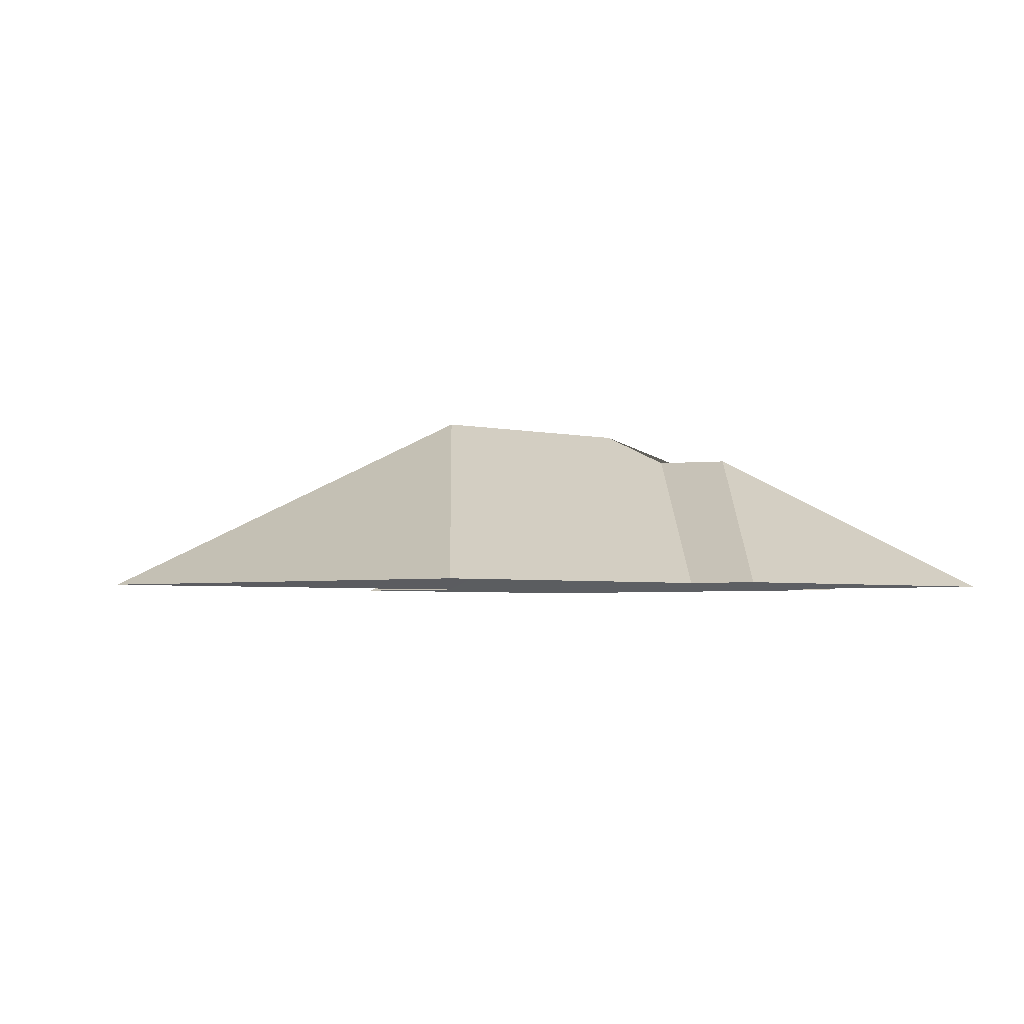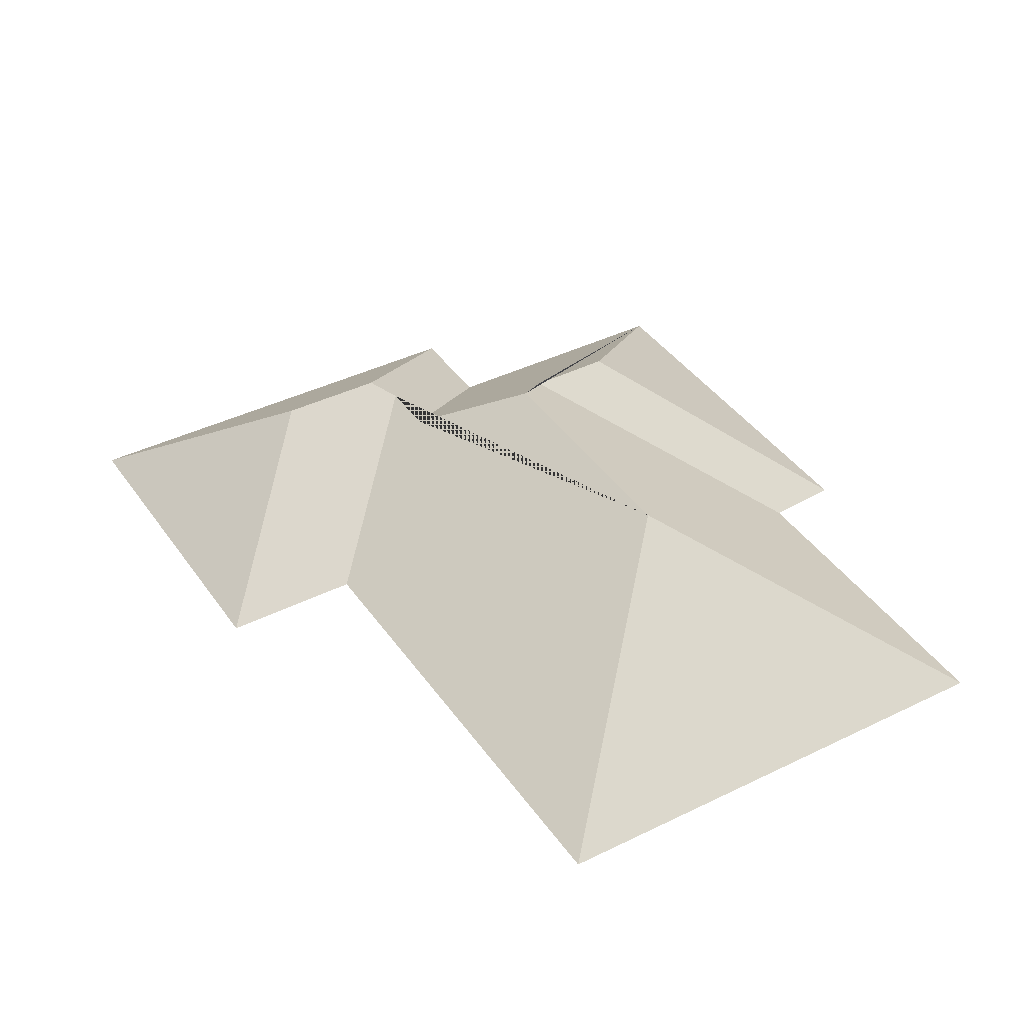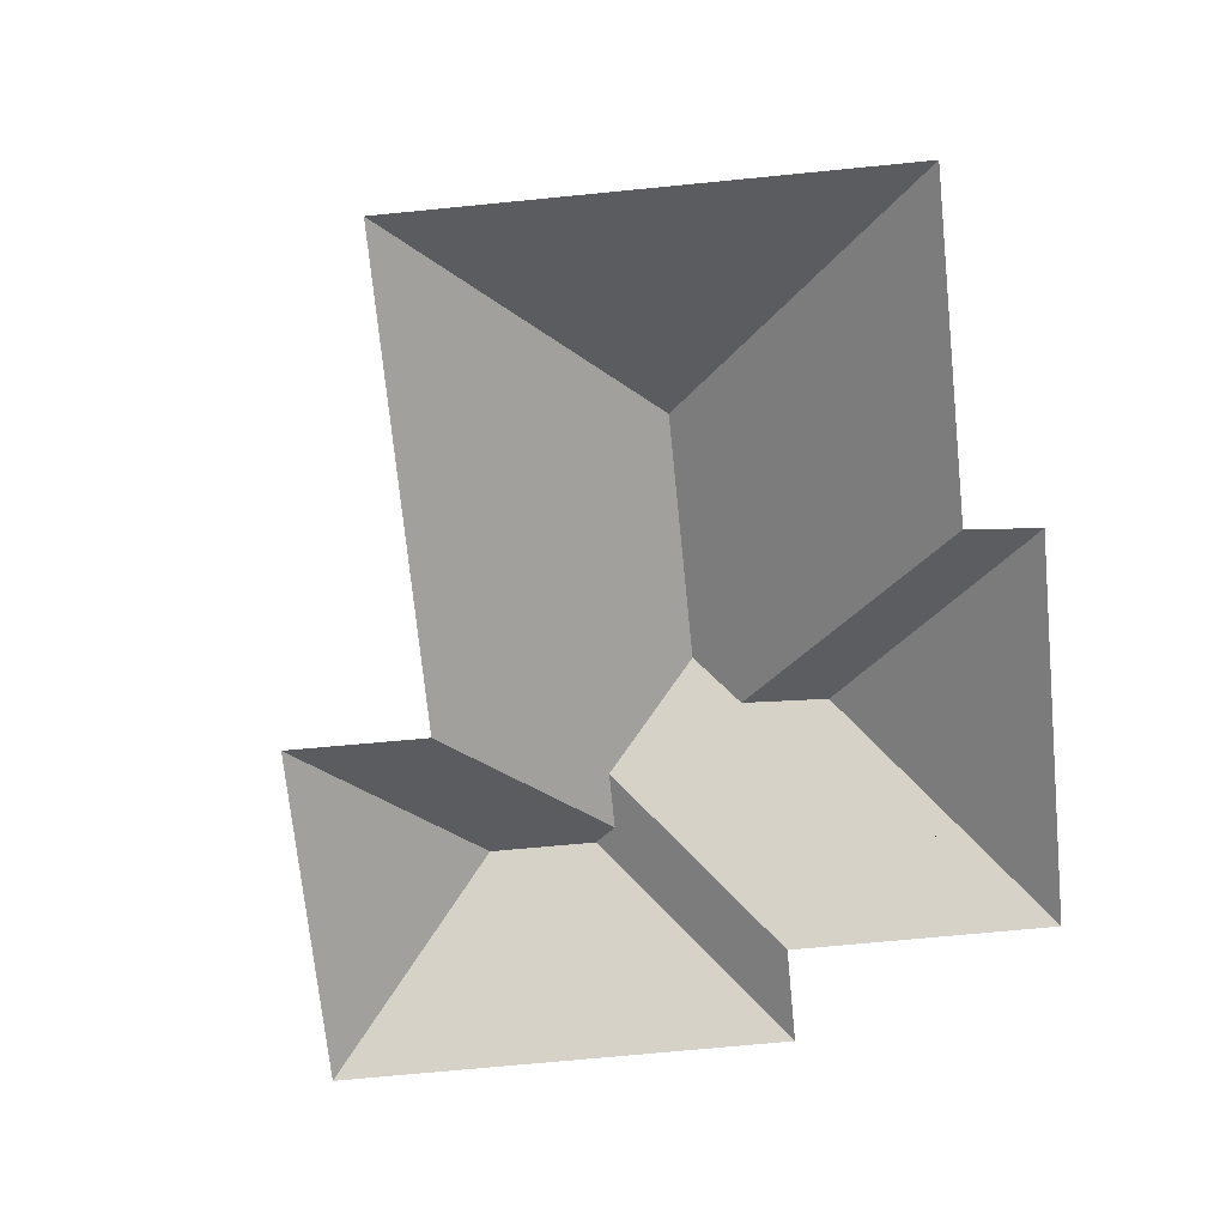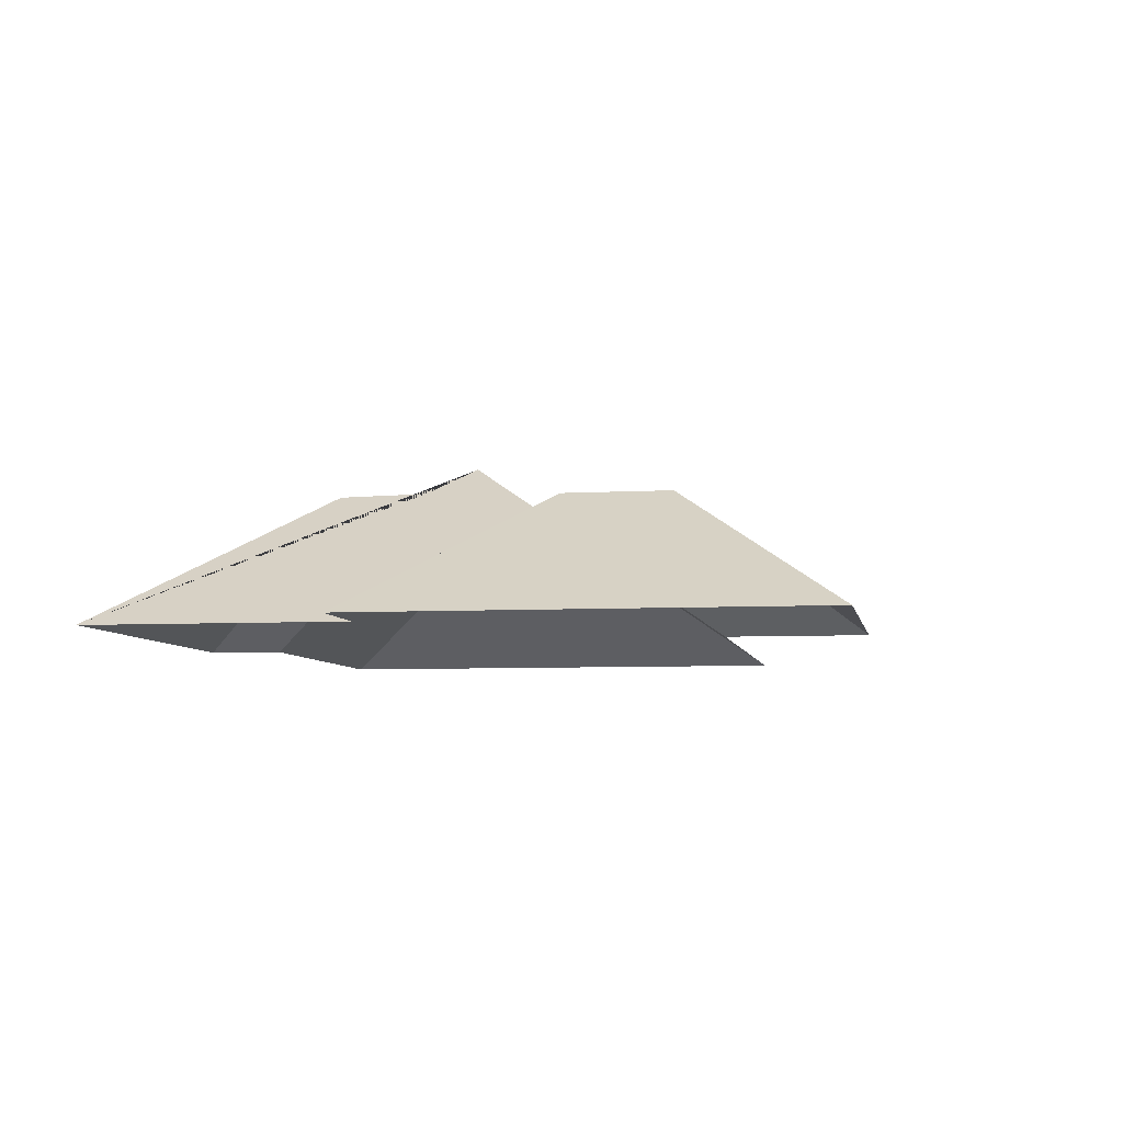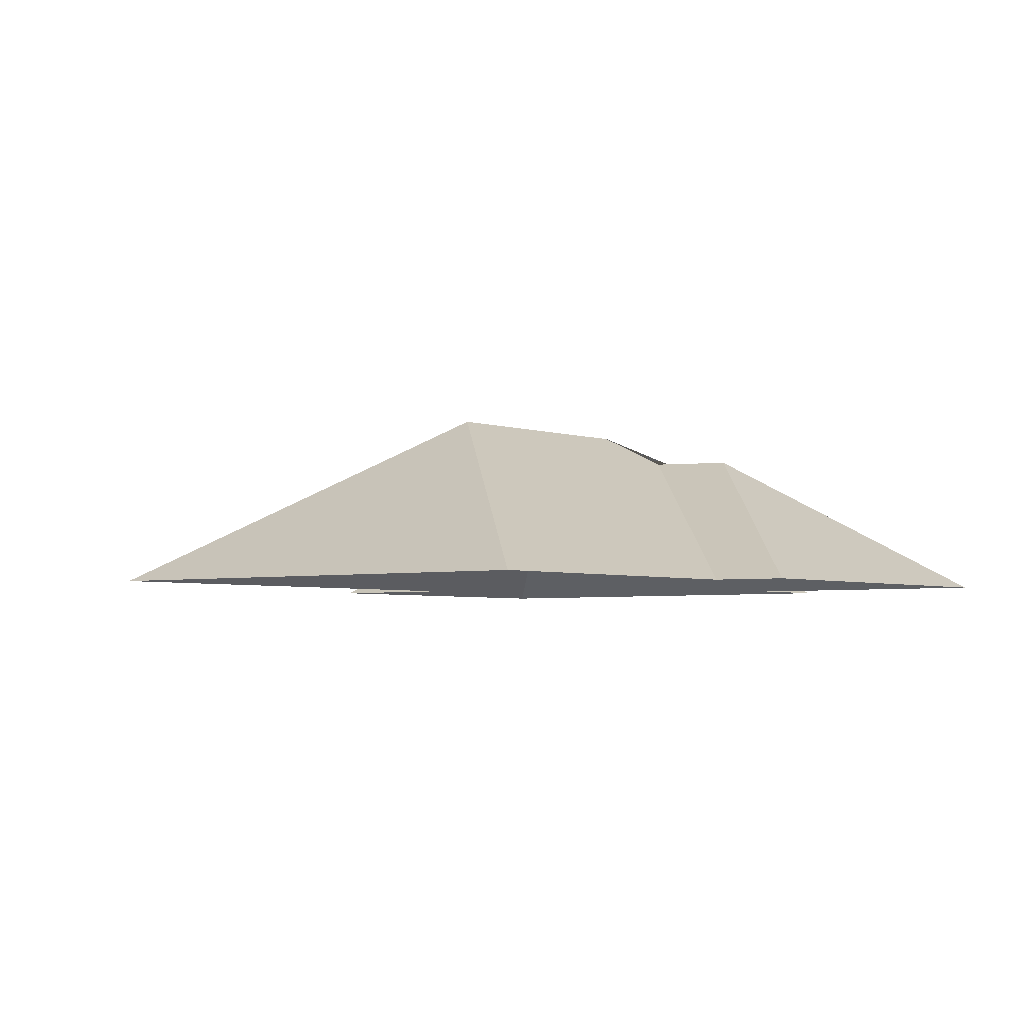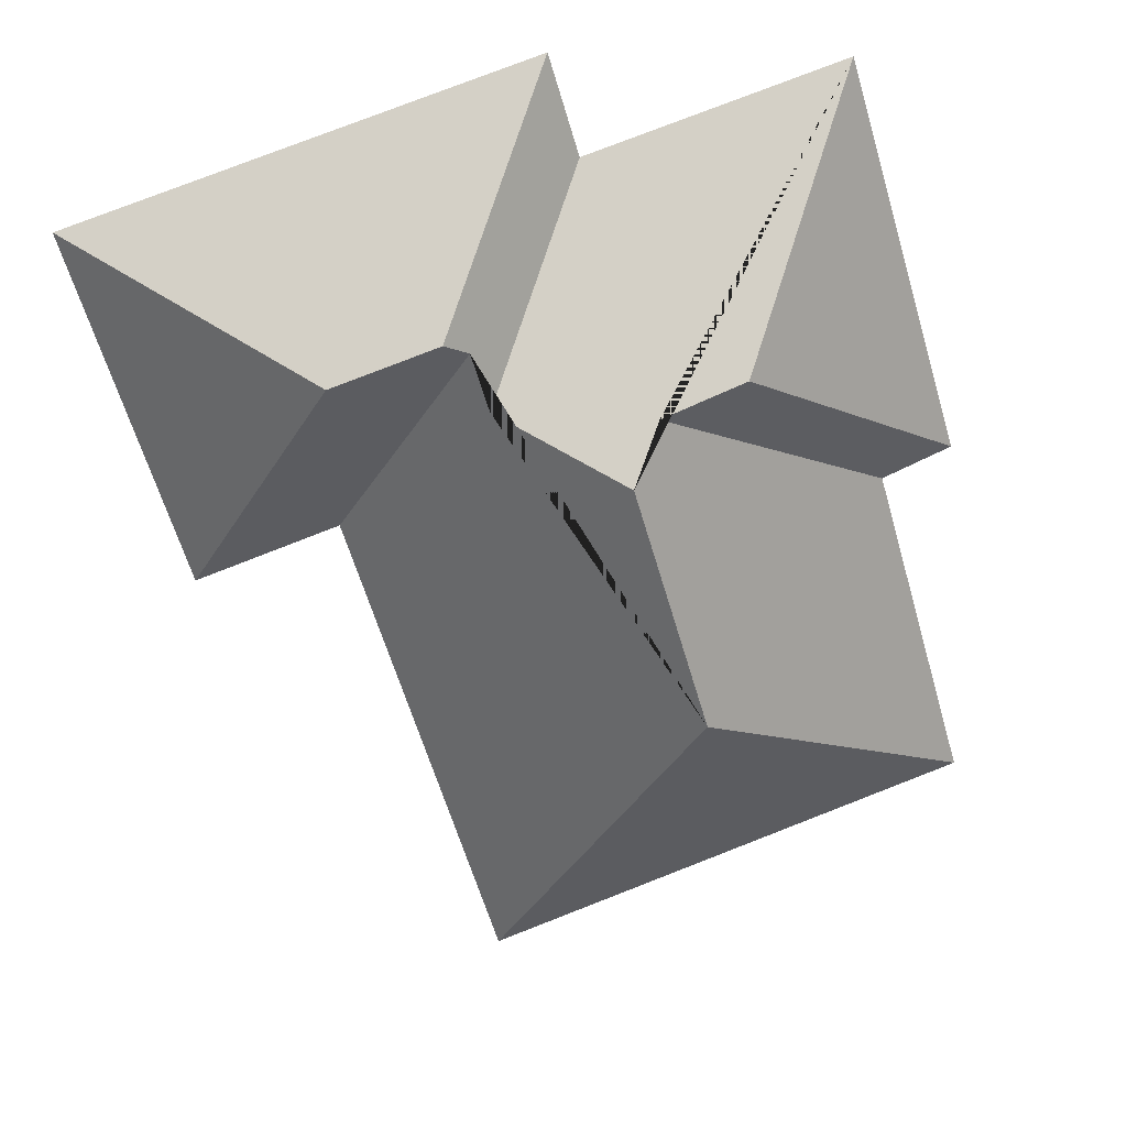
<metadata>
{"format":"obj","ext":"obj","renderer":"f3d","projection":"perspective","resolution":1024,"background":"white","views":[{"elev":-2.9,"azim":-119.4,"up":"+Y"},{"elev":40.1,"azim":165.6,"up":"+Y"},{"elev":-69.7,"azim":-157.5,"up":"+Y"},{"elev":-5.9,"azim":26.6,"up":"+Y"},{"elev":-3.7,"azim":-125.0,"up":"+Y"},{"elev":24.4,"azim":166.8,"up":"+Z"}]}
</metadata>
<code>
o BK39_500_014034_0012_roof
v 367.7 75 -70.9
v 325.7 75 -209.4
v 211.5 75 -384.5
v 270.6 75 -192.3
v 280.7 125.3 -118.7
v 239.2 125.2 -106
v 228.4 119.2 -111.8
v 221.4 119.2 -134.6
v 145.3 144.5 -257.3
v 174.9 145 -158.6
v 162.6 133.1 -137.3
v 190 75 -16.96
v 178.1 75 -56.03
v 129.2 132.2 -125.8
v 16.97 75 -325.5
v 55.44 75 -193.6
v 27.39 75 -182.6
v 75.29 75 -24.76
v 367.7 0 -70.9
v 325.7 0 -209.4
v 270.6 0 -192.3
v 211.5 0 -384.5
v 16.97 0 -325.5
v 55.44 0 -193.6
v 27.39 0 -182.6
v 75.29 0 -24.76
v 178.1 0 -56.03
v 190 0 -16.96
f 17 18 14
f 18 13 8 10 11 14
f 13 12 6 7 8
f 12 1 5 6
f 1 2 5
f 7 4 2 5 6
f 9 10 8 7 4 3
f 15 9 3
f 15 16 11 10 9
f 16 17 14 11

</code>
